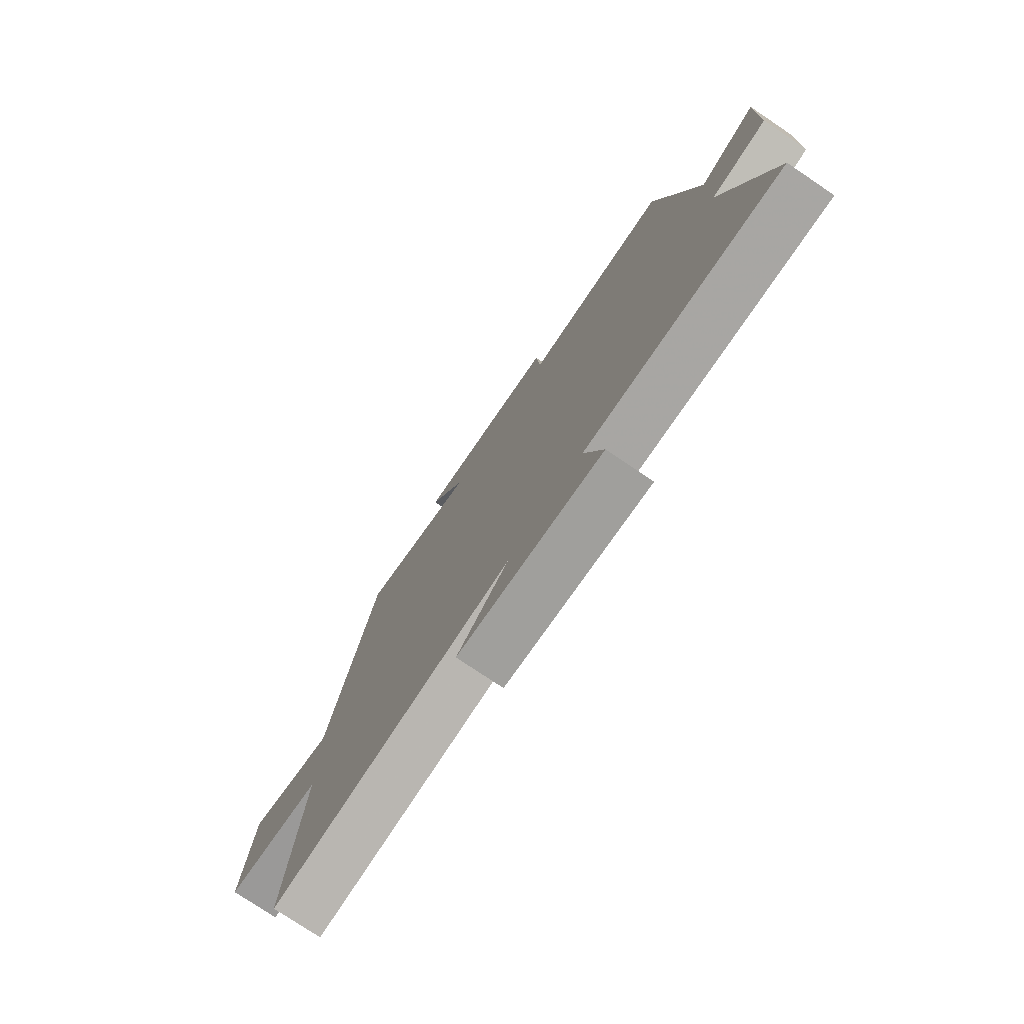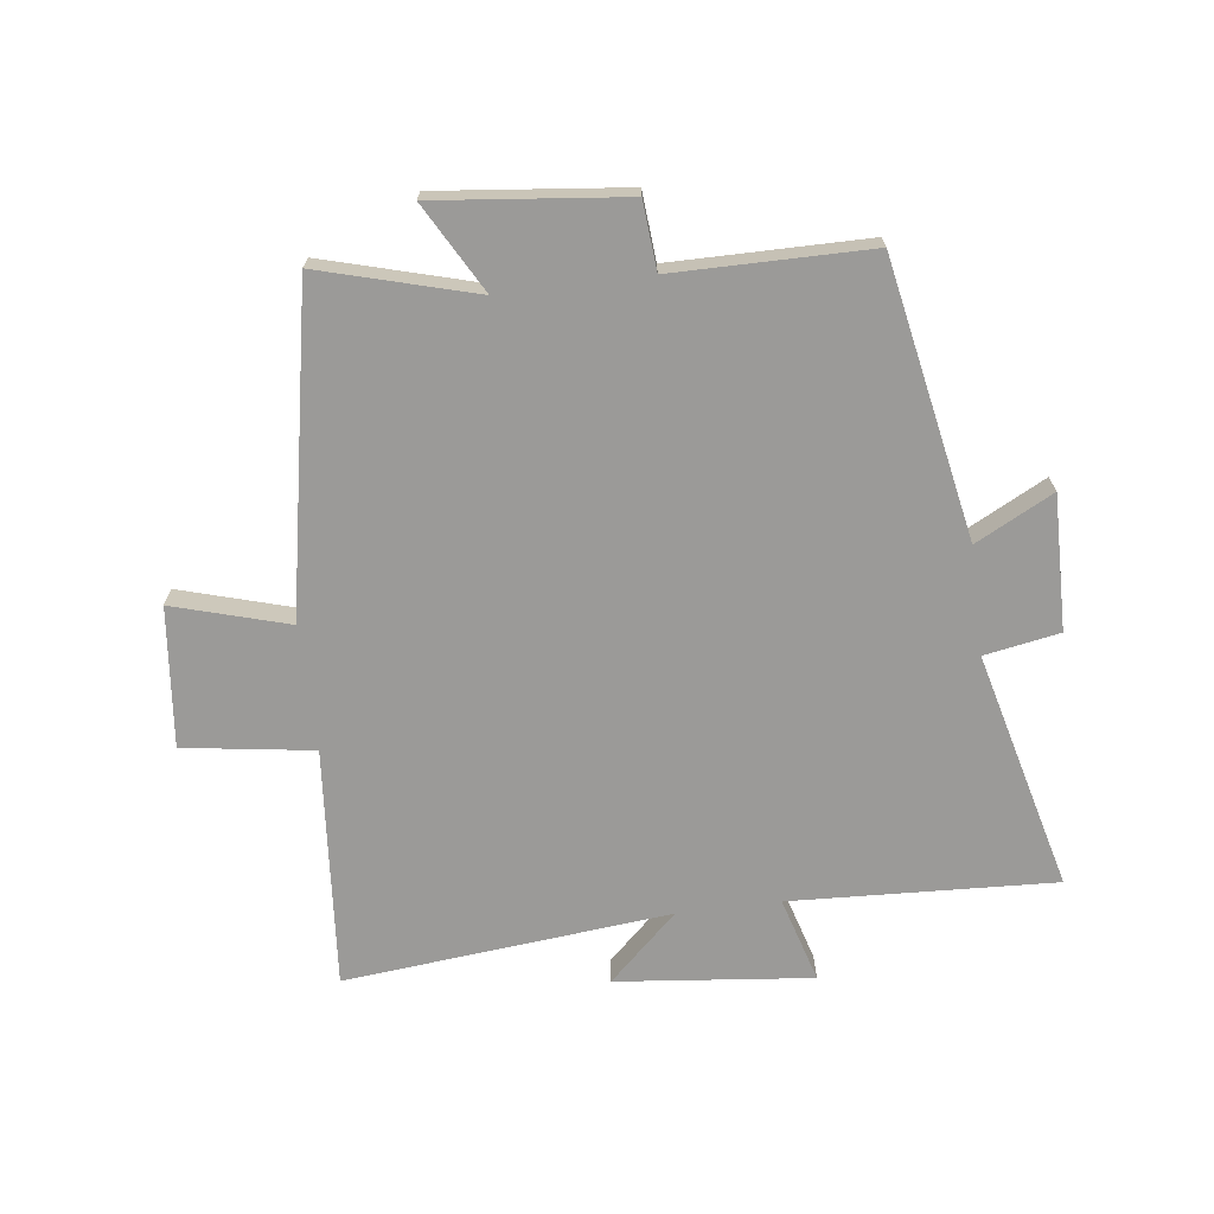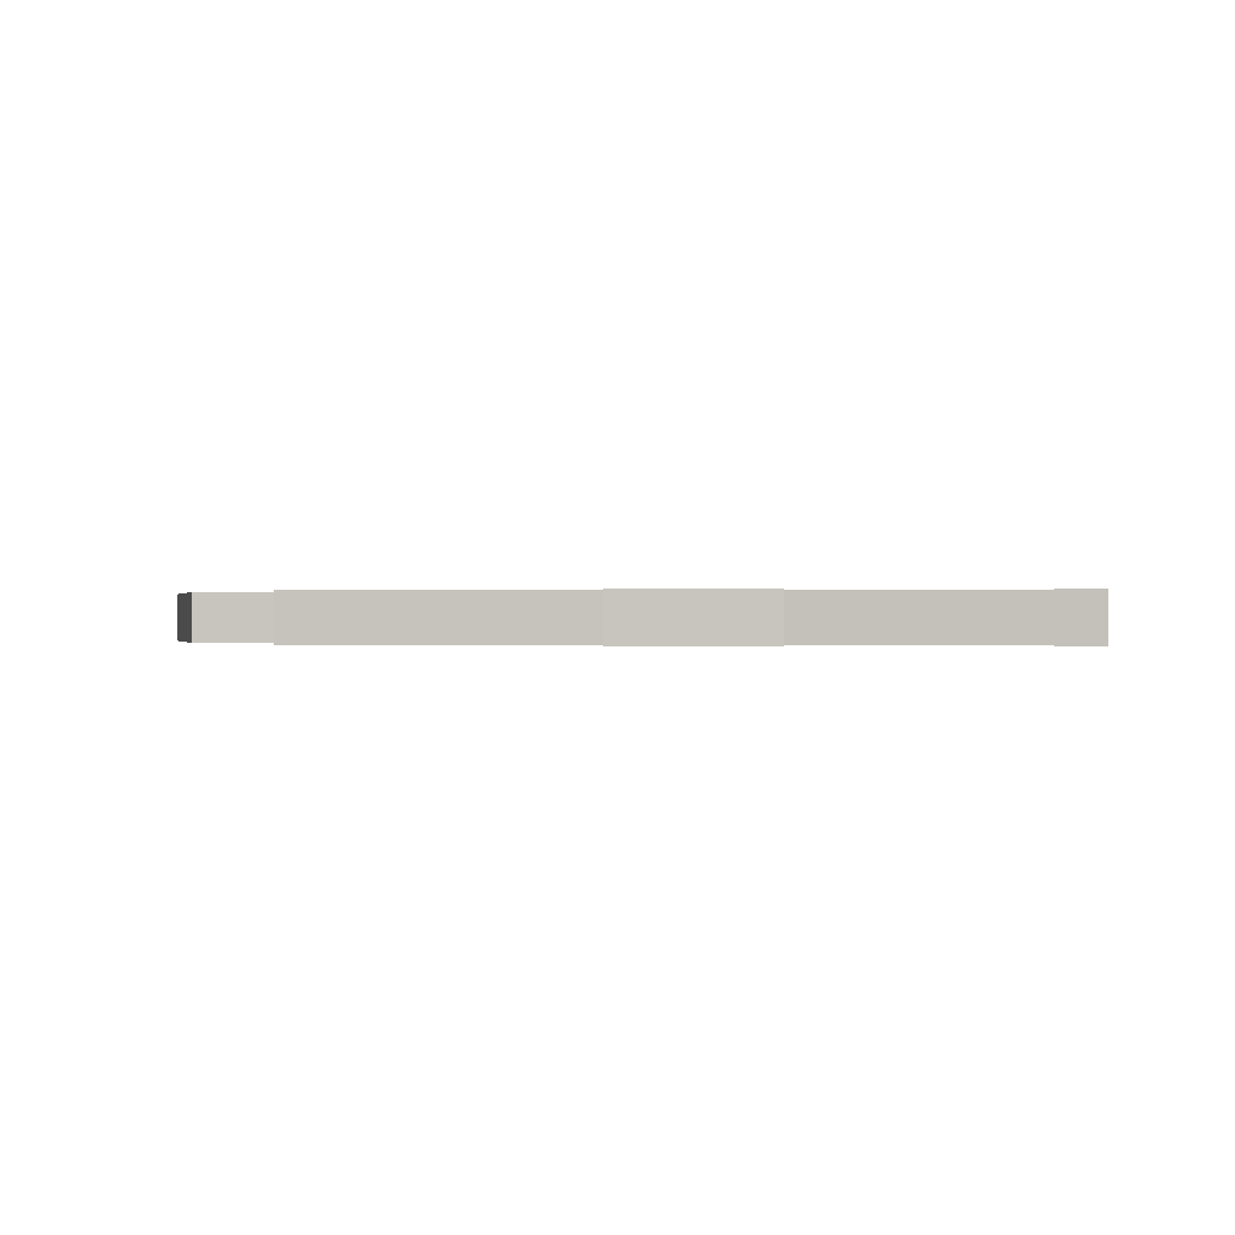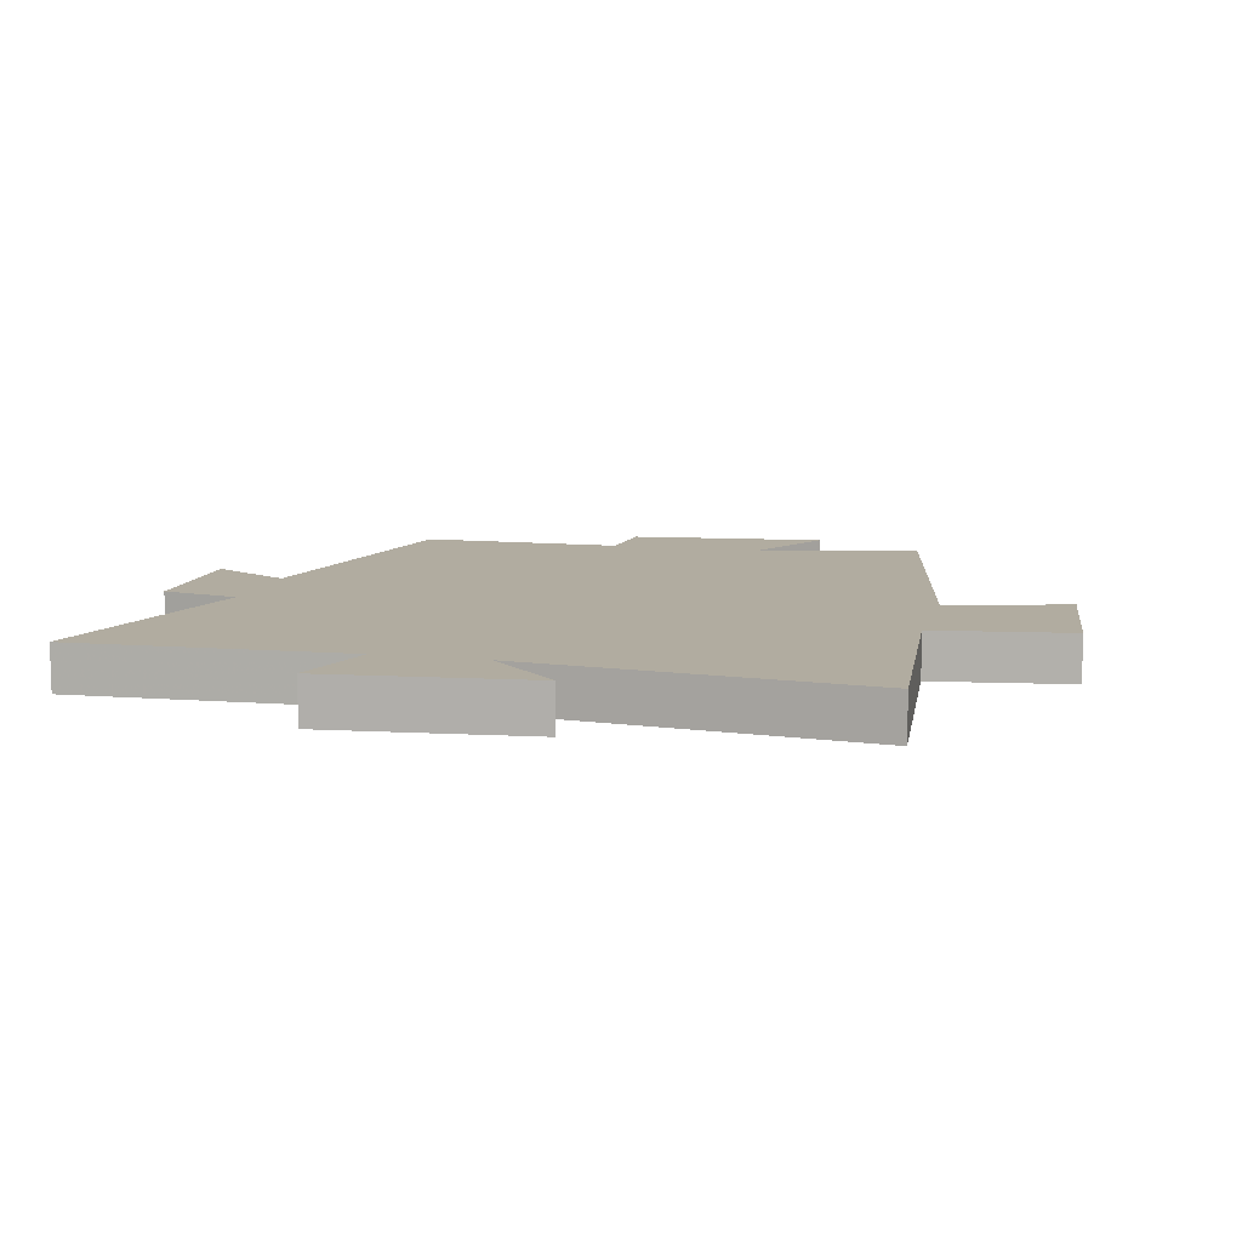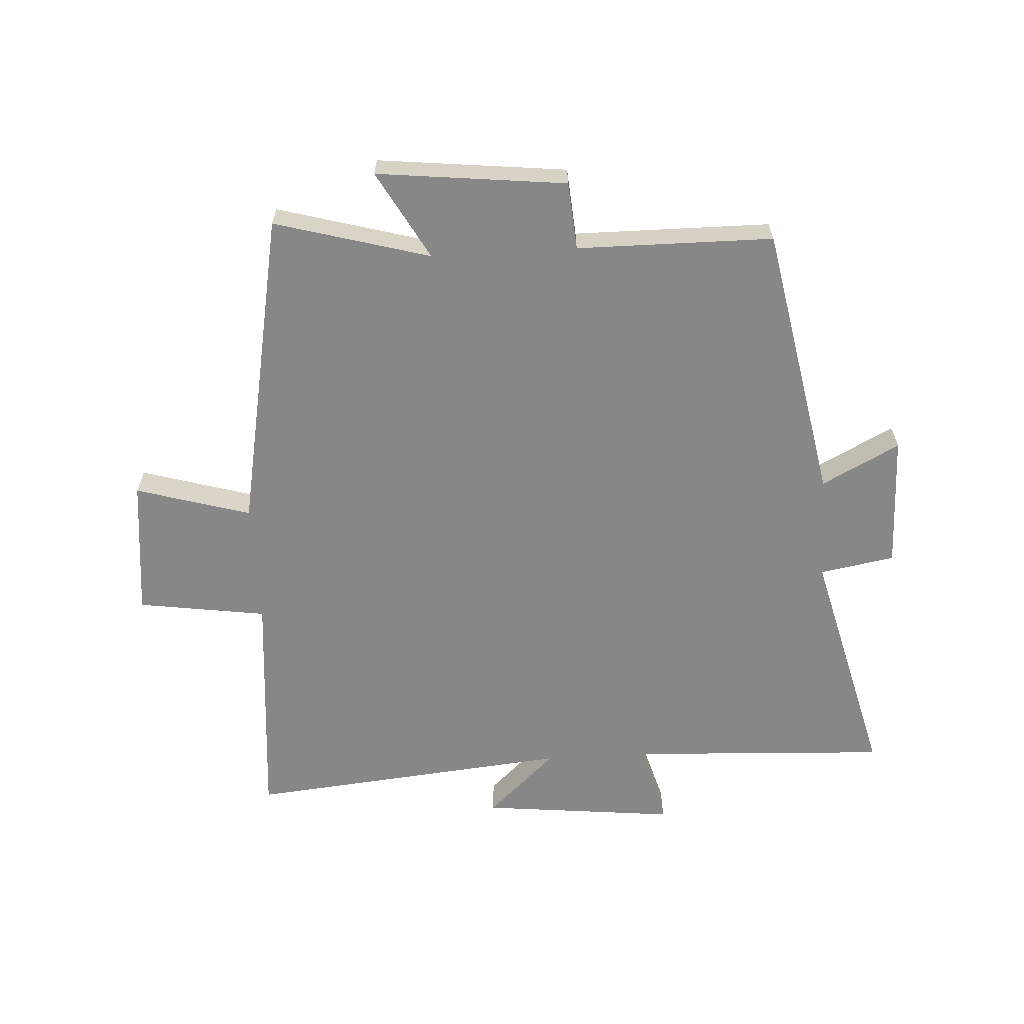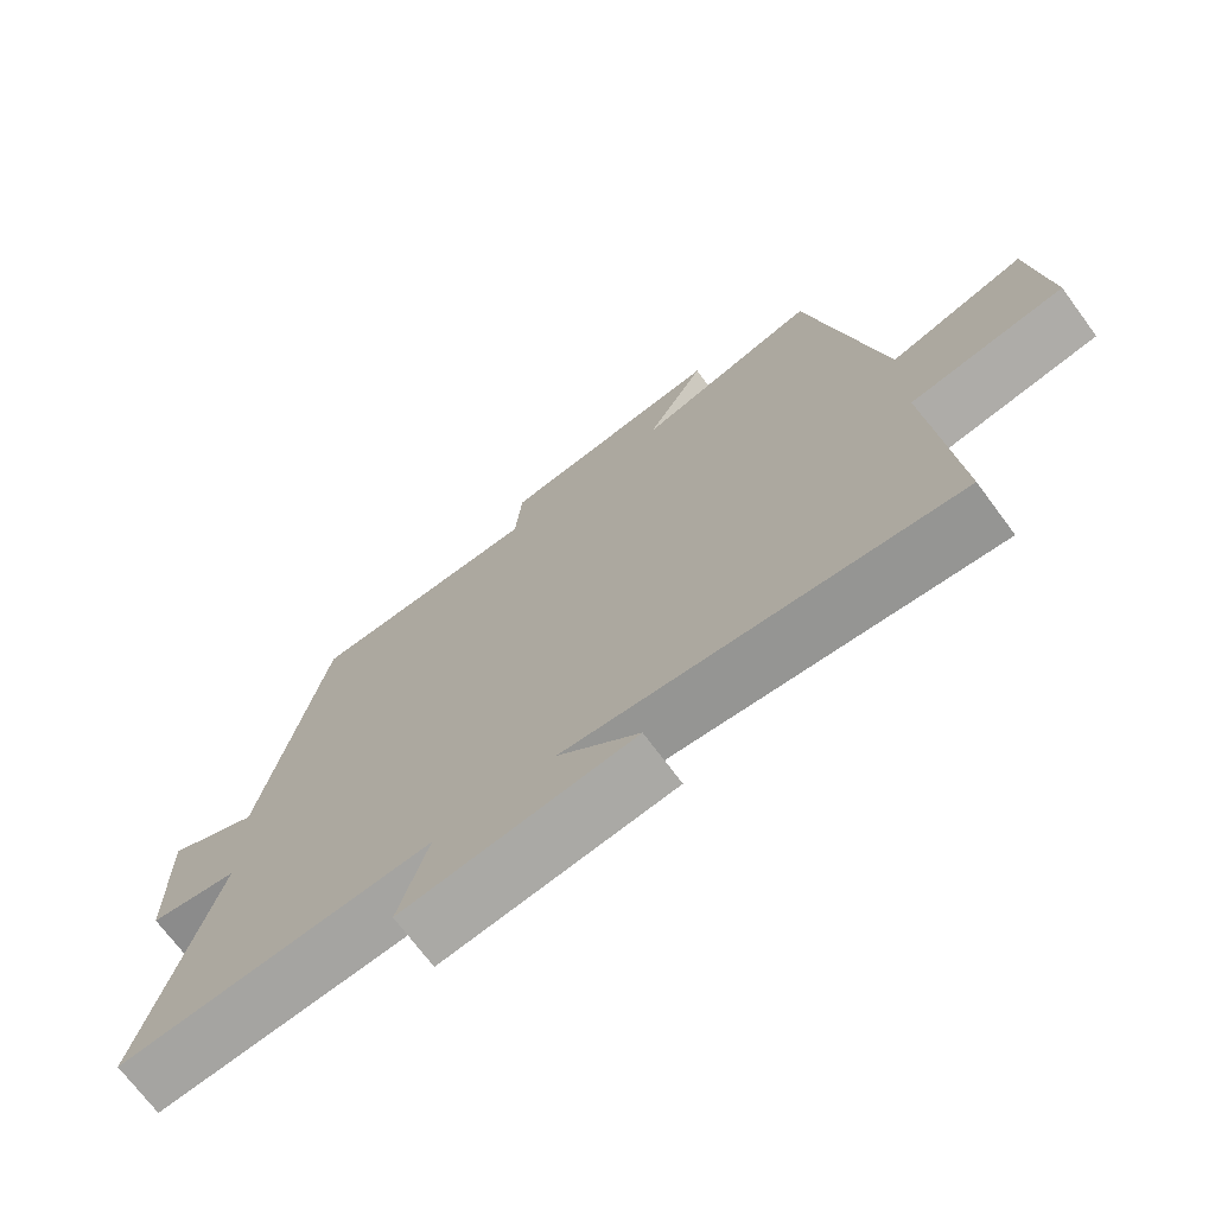
<metadata>
{"format":"obj","ext":"obj","renderer":"f3d","projection":"perspective","resolution":1024,"background":"white","views":[{"elev":-76.8,"azim":56.1,"up":"+Z"},{"elev":-69.4,"azim":7.2,"up":"+Y"},{"elev":-0.0,"azim":82.3,"up":"+Y"},{"elev":10.1,"azim":-166.0,"up":"+Y"},{"elev":-62.4,"azim":3.3,"up":"+Y"},{"elev":-71.4,"azim":-143.4,"up":"+Z"}]}
</metadata>
<code>
v 0.413 0.07 0.498
v 0.5 0.07 0.045
v 0.627 0.07 0.111
v 0.623 0.07 -0.109
v 0.5 0.07 -0.131
v 0.599 0.07 -0.521
v 0.166 0.07 -0.5
v 0.207 0.07 -0.64
v -0.113 0.07 -0.606
v 0 0.07 -0.5
v -0.533 0.07 -0.552
v -0.5 0.07 -0.159
v -0.712 0.07 -0.128
v -0.688 0.07 0.1
v -0.5 0.07 0.045
v -0.4 0.07 0.571
v -0.146 0.07 0.5
v -0.227 0.07 0.645
v 0.083 0.07 0.611
v 0.092 0.07 0.5
v 0.413 0 0.498
v 0.5 0 0.045
v 0.627 0 0.111
v 0.623 0 -0.109
v 0.5 0 -0.131
v 0.599 0 -0.521
v 0.166 0 -0.5
v 0.207 0 -0.64
v -0.113 0 -0.606
v 0 0 -0.5
v -0.533 0 -0.552
v -0.5 0 -0.159
v -0.712 0 -0.128
v -0.688 0 0.1
v -0.5 0 0.045
v -0.4 0 0.571
v -0.146 0 0.5
v -0.227 0 0.645
v 0.083 0 0.611
v 0.092 0 0.5
f 17 18 19 20
f 17 20 1 2
f 15 16 17 2
f 12 13 14 15
f 12 15 2
f 10 11 12 2
f 7 8 9 10
f 7 10 2 3
f 5 6 7
f 5 7 3
f 3 4 5
f 40 39 38 37
f 22 21 40 37
f 22 37 36 35
f 35 34 33 32
f 22 35 32
f 22 32 31 30
f 30 29 28 27
f 23 22 30 27
f 27 26 25
f 23 27 25
f 25 24 23
f 1 21 22 2
f 2 22 23 3
f 3 23 24 4
f 4 24 25 5
f 5 25 26 6
f 6 26 27 7
f 7 27 28 8
f 8 28 29 9
f 9 29 30 10
f 10 30 31 11
f 11 31 32 12
f 12 32 33 13
f 13 33 34 14
f 14 34 35 15
f 15 35 36 16
f 16 36 37 17
f 17 37 38 18
f 18 38 39 19
f 19 39 40 20
f 20 40 21 1

</code>
